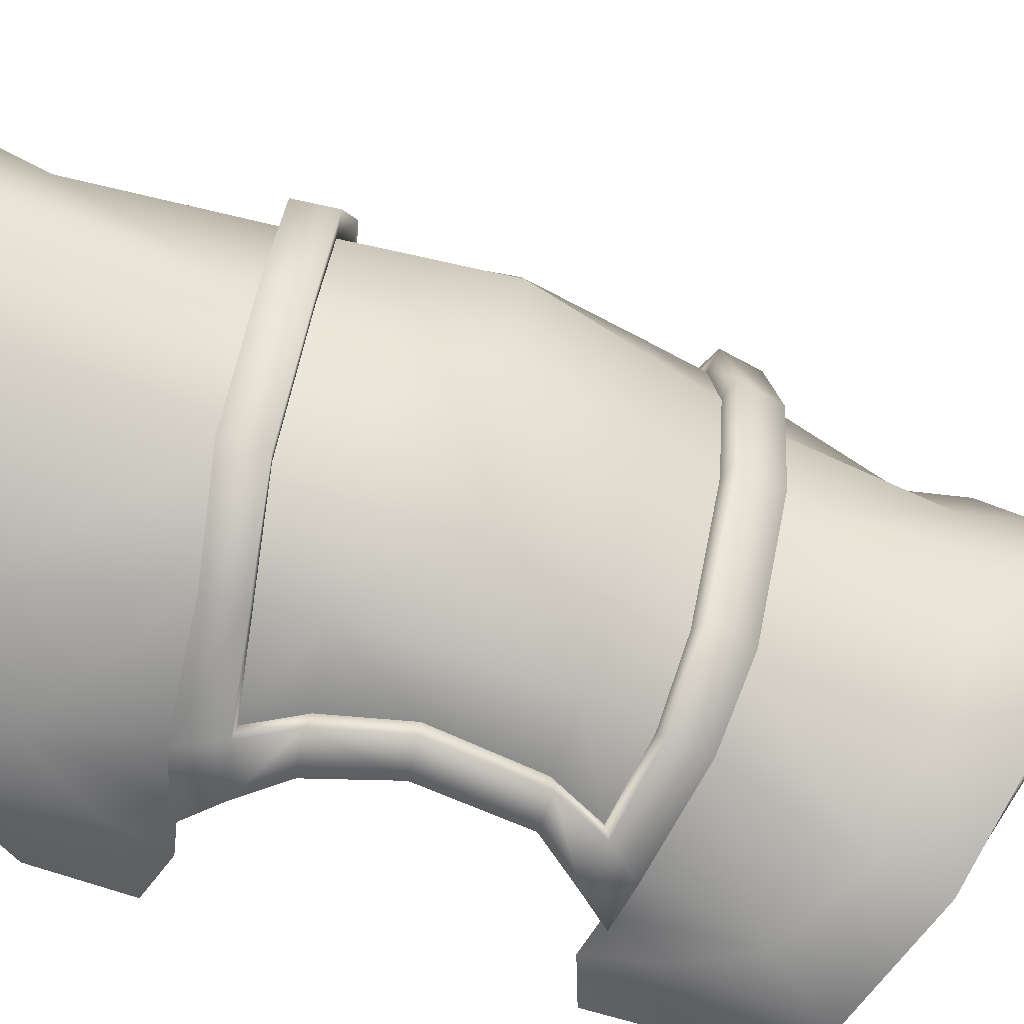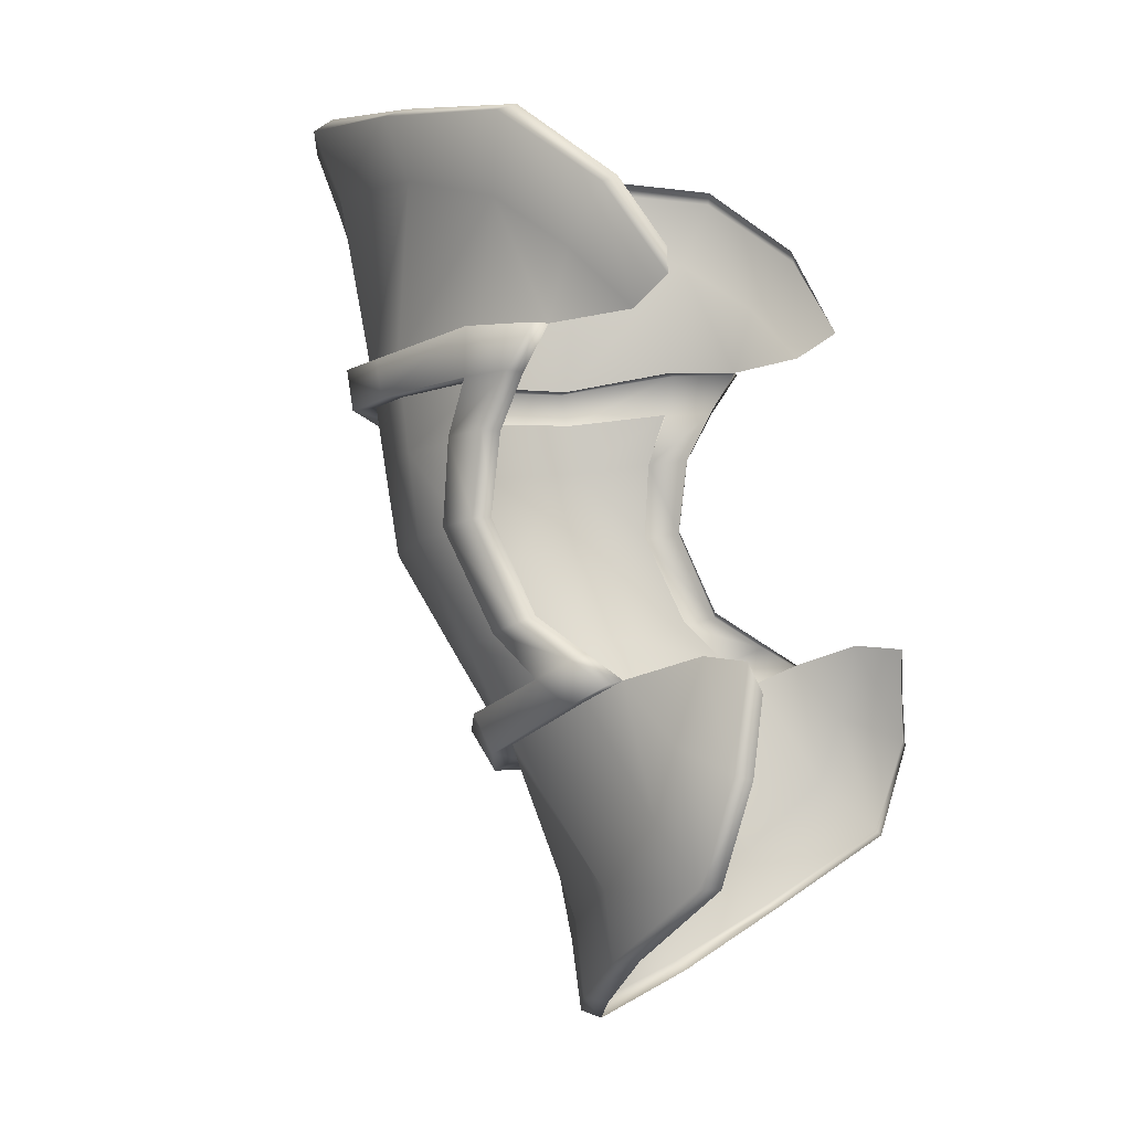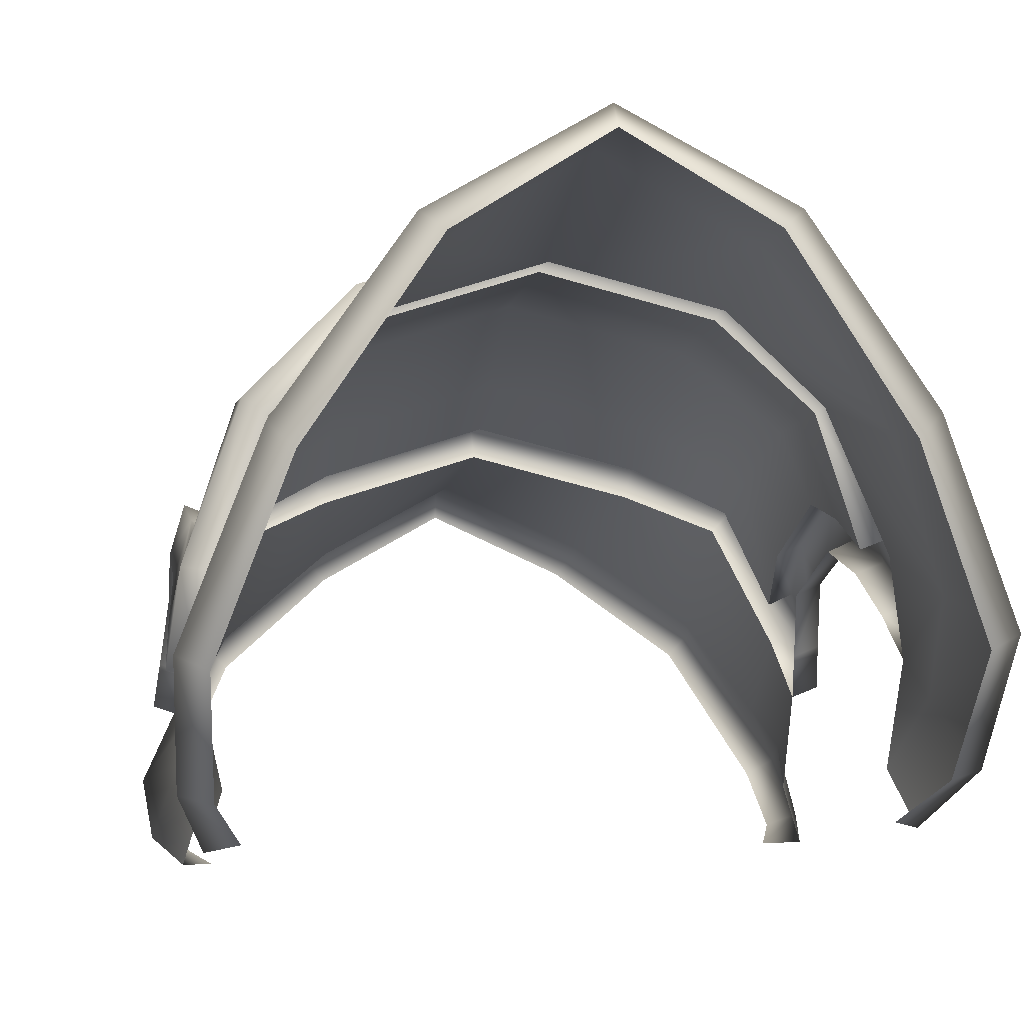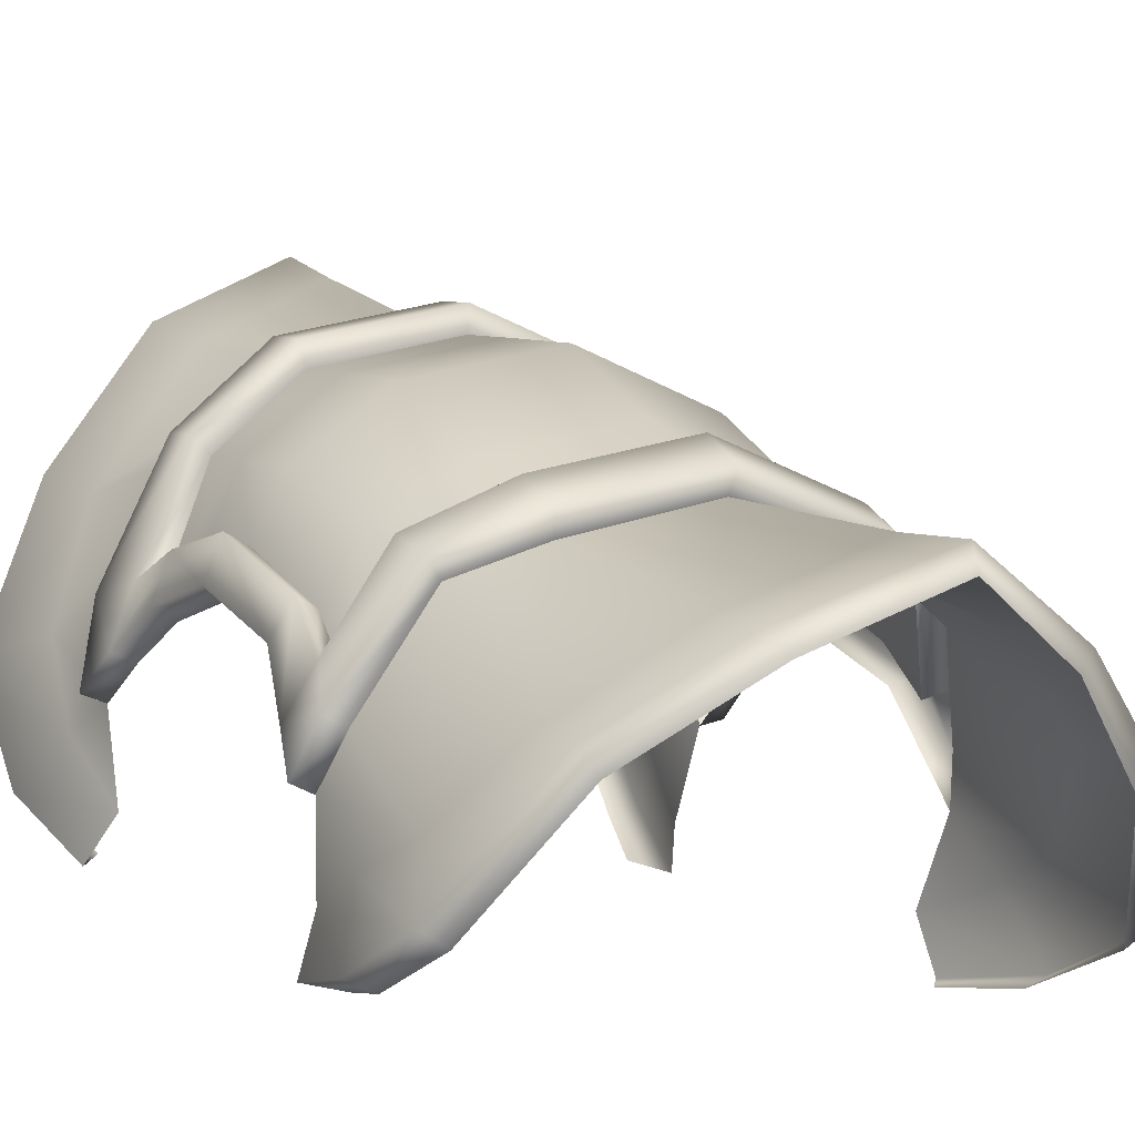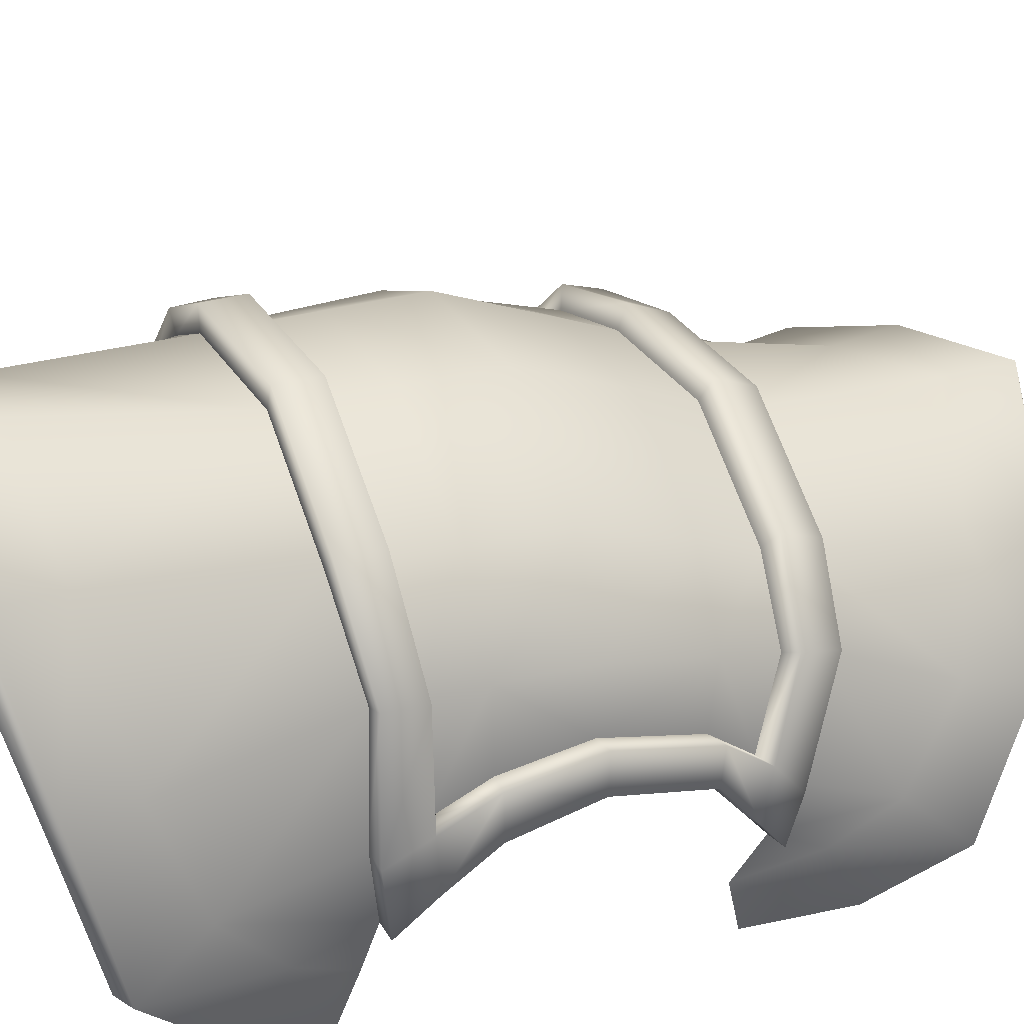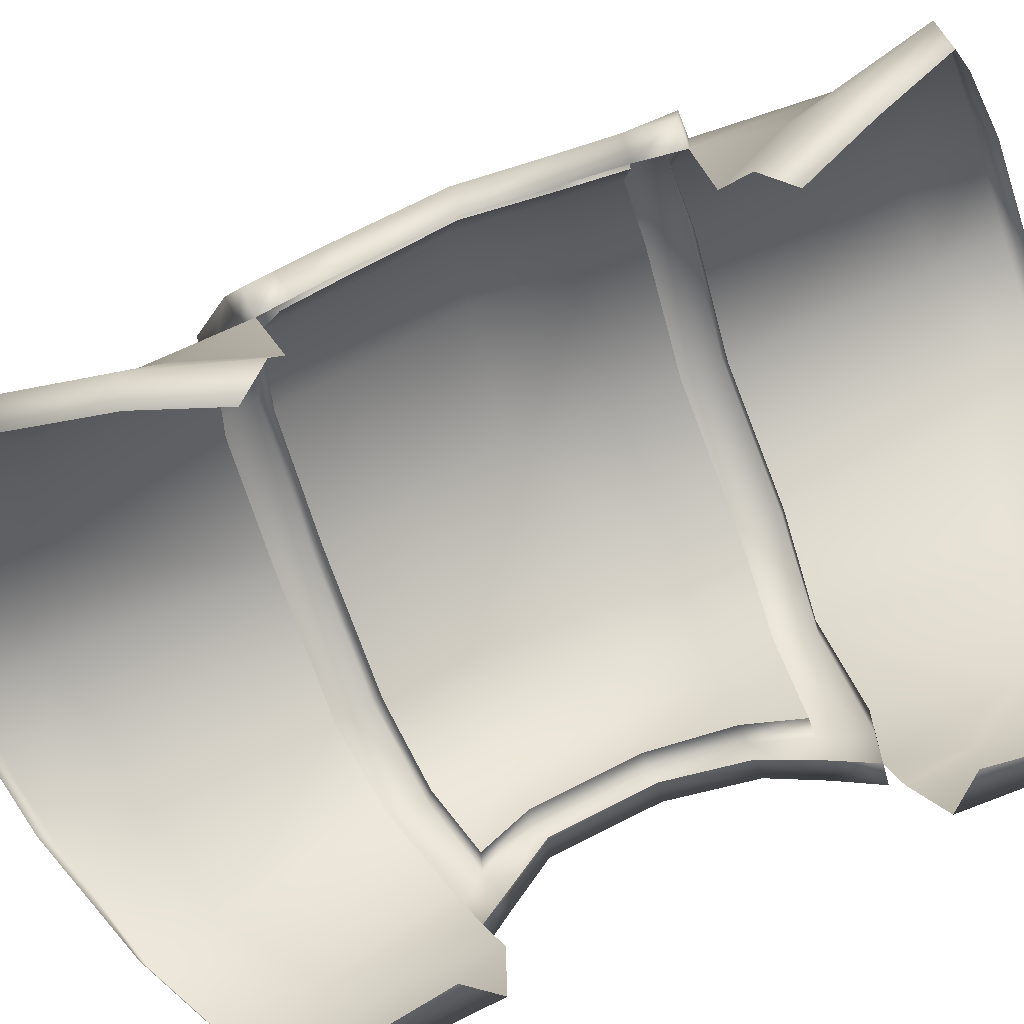
<metadata>
{"format":"obj","ext":"obj","renderer":"f3d","projection":"perspective","resolution":1024,"background":"white","views":[{"elev":44.4,"azim":-81.4,"up":"+Z"},{"elev":-0.1,"azim":114.0,"up":"+Y"},{"elev":4.7,"azim":171.9,"up":"+Z"},{"elev":-5.5,"azim":-30.8,"up":"+Z"},{"elev":48.6,"azim":-113.1,"up":"+Z"},{"elev":-70.1,"azim":108.9,"up":"+Z"}]}
</metadata>
<code>
v 15.88 69.22 10.27
v 15.39 69.63 9.914
v 12.28 69.74 11.77
v 12.28 69.25 12.23
v 20.36 68.4 2.096
v 19.46 66.27 2.63
v 19.65 64.76 0.3434
v 20.25 66.31 -0.8975
v 19.23 63.09 -1.368
v 19.65 63.89 -2.497
v 18.65 68.86 6.422
v 18.25 67.07 5.842
v 15.57 67.27 9.549
v 12.3 67.31 11.43
v 19.54 66.57 -1.037
v 19.69 68.65 1.824
v 18.94 64.7 -2.201
v 18.11 69.13 5.949
v 18.18 62.14 6.206
v 19.39 62.78 3.098
v 16.04 62.14 8.265
v 12.35 61.88 9.33
v 19.7 62.75 0.8819
v 8.669 69.14 10.31
v 9.141 69.56 9.952
v 4.113 68.22 2.194
v 4.228 66.14 -0.8004
v 4.878 64.6 0.4333
v 5.059 66.11 2.717
v 4.857 63.73 -2.406
v 5.31 62.94 -1.283
v 6.293 66.94 5.914
v 5.858 68.72 6.499
v 9.008 67.2 9.588
v 4.774 68.49 1.914
v 4.926 66.41 -0.9488
v 5.559 64.56 -2.119
v 6.387 69 6.019
v 5.218 62.62 3.185
v 6.475 62.01 6.278
v 8.636 62.06 8.309
v 4.882 62.59 0.971
v 12.44 51.69 5.298
v 16.18 51.98 4.22
v 16.22 53.63 5.291
v 12.43 53.34 6.386
v 18.37 54.1 3.955
v 18.28 52.5 3.166
v 19.13 53.46 1.01
v 19.04 54.67 2.31
v 12.41 56.33 8.321
v 16.31 56.62 7.198
v 16.18 59.23 7.711
v 12.38 58.95 8.808
v 19.13 57.42 3.745
v 19.07 59.77 3.619
v 18.37 59.47 5.773
v 18.53 57.03 5.365
v 18.8 61 6.414
v 19.78 61.4 3.327
v 20.03 62.75 3.168
v 18.72 62.1 6.591
v 12.37 60.55 9.8
v 16.41 60.85 8.648
v 16.35 62.05 8.875
v 12.35 61.75 10.01
v 19.66 54.5 2.535
v 19.75 53.3 1.233
v 20.23 53.84 0.01217
v 20.03 54.82 1.616
v 19.75 57.37 3.993
v 20.09 57.57 2.927
v 20.09 59.97 2.657
v 19.7 59.81 3.861
v 20.24 61.5 1.863
v 20.35 62.73 1.056
v 16.1 60.95 8.038
v 12.36 60.67 9.116
v 18.26 61.04 6.029
v 19.15 61.39 3.098
v 12.46 50.19 5.139
v 16.38 50.51 4.059
v 16.41 51.62 4.785
v 12.45 51.31 5.88
v 18.69 51.19 3.024
v 18.74 52.27 3.559
v 20 52.61 0.1766
v 20.37 53.21 -1.069
v 18.26 61.04 6.029
v 19.15 61.39 3.098
v 19.39 62.78 3.098
v 18.18 62.14 6.206
v 12.36 60.67 9.116
v 16.1 60.95 8.038
v 16.04 62.14 8.265
v 12.35 61.88 9.33
v 19.04 54.67 2.31
v 19.13 53.46 1.01
v 19.61 53.99 -0.1966
v 19.42 54.98 1.391
v 19.13 57.42 3.745
v 19.47 57.62 2.679
v 19.46 59.93 2.415
v 19.07 59.77 3.619
v 19.6 61.49 1.663
v 19.7 62.75 0.8819
v 12.45 50.57 4.555
v 16.14 50.86 3.486
v 16.18 51.98 4.22
v 12.44 51.69 5.298
v 18.23 51.42 2.625
v 18.28 52.5 3.166
v 19.37 52.73 -0.04525
v 19.73 53.32 -1.274
v 16.1 44.22 1.416
v 12.52 43.12 3.076
v 12.52 42.94 2.428
v 15.62 44.04 0.8974
v 20.53 48.11 -3.689
v 20.38 51 -4.6
v 19.77 51.67 -2.734
v 19.61 49.64 -2.133
v 19.74 53.87 -4.717
v 19.31 53.97 -3.333
v 18.43 47.58 -0.197
v 18.86 45.76 -0.619
v 15.76 46.25 1.804
v 12.5 45.2 3.387
v 19.87 48.02 -4.054
v 19.68 50.84 -4.854
v 19.04 53.01 -4.886
v 18.32 45.76 -1.169
v 19.37 52.73 -0.04525
v 18.23 51.42 2.625
v 16.14 50.86 3.486
v 12.45 50.57 4.555
v 19.73 53.32 -1.274
v 8.62 53.54 5.347
v 8.691 51.89 4.276
v 6.446 53.96 4.043
v 5.735 54.51 2.406
v 5.653 53.3 1.11
v 6.556 52.37 3.256
v 8.558 59.15 7.76
v 8.491 56.53 7.251
v 5.602 57.27 3.837
v 6.236 56.89 5.448
v 6.344 59.34 5.85
v 5.611 59.62 3.705
v 5.888 60.86 6.493
v 5.942 61.96 6.67
v 4.578 62.58 3.263
v 4.853 61.24 3.421
v 8.335 61.96 8.924
v 8.303 60.76 8.698
v 5.125 54.34 2.64
v 4.728 54.65 1.726
v 4.529 53.67 0.1278
v 5.041 53.13 1.343
v 4.985 57.2 4.093
v 4.63 57.4 3.031
v 4.984 59.65 3.955
v 4.575 59.8 2.757
v 4.234 62.55 1.155
v 4.376 61.33 1.962
v 8.604 60.86 8.084
v 6.42 60.91 6.103
v 5.484 61.24 3.183
v 8.474 51.53 4.849
v 8.521 50.42 4.119
v 6.109 52.13 3.656
v 6.183 51.05 3.122
v 4.788 52.43 0.2912
v 4.389 53.03 -0.9504
v 6.42 60.91 6.103
v 5.484 61.24 3.183
v 5.218 62.62 3.185
v 6.475 62.01 6.278
v 8.604 60.86 8.084
v 8.636 62.06 8.309
v 5.735 54.51 2.406
v 5.653 53.3 1.11
v 5.148 53.83 -0.088
v 5.338 54.83 1.492
v 5.602 57.27 3.837
v 5.247 57.46 2.775
v 5.202 59.77 2.506
v 5.611 59.62 3.705
v 5.015 61.33 1.754
v 4.882 62.59 0.971
v 8.738 50.78 3.546
v 8.691 51.89 4.276
v 6.63 51.29 2.716
v 6.556 52.37 3.256
v 5.41 52.57 0.06162
v 5.019 53.16 -1.164
v 8.892 44.13 1.476
v 9.368 43.96 0.9498
v 4.293 47.92 -3.559
v 5.209 49.47 -2.018
v 4.996 51.51 -2.62
v 4.363 50.82 -4.472
v 5.391 53.82 -3.23
v 4.943 53.71 -4.604
v 6.066 45.61 -0.5132
v 6.471 47.44 -0.09893
v 9.196 46.18 1.858
v 5.064 50.68 -4.742
v 4.954 47.85 -3.932
v 5.659 52.87 -4.782
v 6.596 45.62 -1.072
v 6.63 51.29 2.716
v 5.41 52.57 0.06162
v 8.738 50.78 3.546
v 5.019 53.16 -1.164
f 1 2 3
f 1 3 4
f 5 6 7
f 5 7 8
f 8 7 9
f 8 9 10
f 5 11 12
f 5 12 6
f 11 1 13
f 11 13 12
f 1 4 14
f 1 14 13
f 5 8 15
f 5 15 16
f 8 10 17
f 8 17 15
f 11 5 16
f 11 16 18
f 1 11 18
f 1 18 2
f 6 12 19
f 6 19 20
f 12 13 21
f 12 21 19
f 13 14 22
f 13 22 21
f 7 23 9
f 6 20 23
f 6 23 7
f 24 4 3
f 24 3 25
f 26 27 28
f 26 28 29
f 27 30 31
f 27 31 28
f 26 29 32
f 26 32 33
f 33 32 34
f 33 34 24
f 24 34 14
f 24 14 4
f 26 35 36
f 26 36 27
f 27 36 37
f 27 37 30
f 33 38 35
f 33 35 26
f 24 25 38
f 24 38 33
f 29 39 40
f 29 40 32
f 32 40 41
f 32 41 34
f 34 41 22
f 34 22 14
f 28 31 42
f 29 28 42
f 29 42 39
f 43 44 45
f 43 45 46
f 47 48 49
f 47 49 50
f 51 52 53
f 51 53 54
f 55 56 57
f 55 57 58
f 59 60 61
f 59 61 62
f 63 64 65
f 63 65 66
f 47 50 55
f 47 55 58
f 46 45 52
f 46 52 51
f 64 59 62
f 64 62 65
f 52 58 57
f 52 57 53
f 45 47 58
f 45 58 52
f 44 48 47
f 44 47 45
f 67 68 69
f 67 69 70
f 71 67 70
f 71 70 72
f 72 73 74
f 72 74 71
f 61 60 75
f 61 75 76
f 54 53 77
f 54 77 78
f 53 57 79
f 53 79 77
f 57 56 80
f 57 80 79
f 75 60 74
f 75 74 73
f 81 82 83
f 81 83 84
f 82 85 86
f 82 86 83
f 68 86 85
f 68 85 87
f 69 68 87
f 69 87 88
f 89 90 60
f 89 60 59
f 91 92 62
f 91 62 61
f 93 94 64
f 93 64 63
f 95 96 66
f 95 66 65
f 94 89 59
f 94 59 64
f 92 95 65
f 92 65 62
f 97 98 68
f 97 68 67
f 99 100 70
f 99 70 69
f 101 97 67
f 101 67 71
f 100 102 72
f 100 72 70
f 102 103 73
f 102 73 72
f 104 101 71
f 104 71 74
f 105 106 76
f 105 76 75
f 106 91 61
f 106 61 76
f 90 104 74
f 90 74 60
f 103 105 75
f 103 75 73
f 107 108 82
f 107 82 81
f 109 110 84
f 109 84 83
f 108 111 85
f 108 85 82
f 112 109 83
f 112 83 86
f 98 112 86
f 98 86 68
f 111 113 87
f 111 87 85
f 113 114 88
f 113 88 87
f 114 99 69
f 114 69 88
f 115 116 117
f 115 117 118
f 119 120 121
f 119 121 122
f 120 123 124
f 120 124 121
f 119 122 125
f 119 125 126
f 126 125 127
f 126 127 115
f 115 127 128
f 115 128 116
f 119 129 130
f 119 130 120
f 120 130 131
f 120 131 123
f 126 132 129
f 126 129 119
f 115 118 132
f 115 132 126
f 122 133 134
f 122 134 125
f 125 134 135
f 125 135 127
f 127 135 136
f 127 136 128
f 121 124 137
f 122 121 137
f 122 137 133
f 43 46 138
f 43 138 139
f 140 141 142
f 140 142 143
f 51 54 144
f 51 144 145
f 146 147 148
f 146 148 149
f 150 151 152
f 150 152 153
f 63 66 154
f 63 154 155
f 140 147 146
f 140 146 141
f 46 51 145
f 46 145 138
f 155 154 151
f 155 151 150
f 145 144 148
f 145 148 147
f 138 145 147
f 138 147 140
f 139 138 140
f 139 140 143
f 156 157 158
f 156 158 159
f 160 161 157
f 160 157 156
f 161 160 162
f 161 162 163
f 152 164 165
f 152 165 153
f 54 78 166
f 54 166 144
f 144 166 167
f 144 167 148
f 148 167 168
f 148 168 149
f 165 163 162
f 165 162 153
f 81 84 169
f 81 169 170
f 170 169 171
f 170 171 172
f 159 173 172
f 159 172 171
f 158 174 173
f 158 173 159
f 175 150 153
f 175 153 176
f 177 152 151
f 177 151 178
f 93 63 155
f 93 155 179
f 180 154 66
f 180 66 96
f 179 155 150
f 179 150 175
f 178 151 154
f 178 154 180
f 181 156 159
f 181 159 182
f 183 158 157
f 183 157 184
f 185 160 156
f 185 156 181
f 184 157 161
f 184 161 186
f 186 161 163
f 186 163 187
f 188 162 160
f 188 160 185
f 189 165 164
f 189 164 190
f 190 164 152
f 190 152 177
f 176 153 162
f 176 162 188
f 187 163 165
f 187 165 189
f 107 81 170
f 107 170 191
f 192 169 84
f 192 84 110
f 191 170 172
f 191 172 193
f 194 171 169
f 194 169 192
f 182 159 171
f 182 171 194
f 193 172 173
f 193 173 195
f 195 173 174
f 195 174 196
f 196 174 158
f 196 158 183
f 197 198 117
f 197 117 116
f 199 200 201
f 199 201 202
f 202 201 203
f 202 203 204
f 199 205 206
f 199 206 200
f 205 197 207
f 205 207 206
f 197 116 128
f 197 128 207
f 199 202 208
f 199 208 209
f 202 204 210
f 202 210 208
f 205 199 209
f 205 209 211
f 197 205 211
f 197 211 198
f 200 206 212
f 200 212 213
f 206 207 214
f 206 214 212
f 207 128 136
f 207 136 214
f 201 215 203
f 200 213 215
f 200 215 201

</code>
